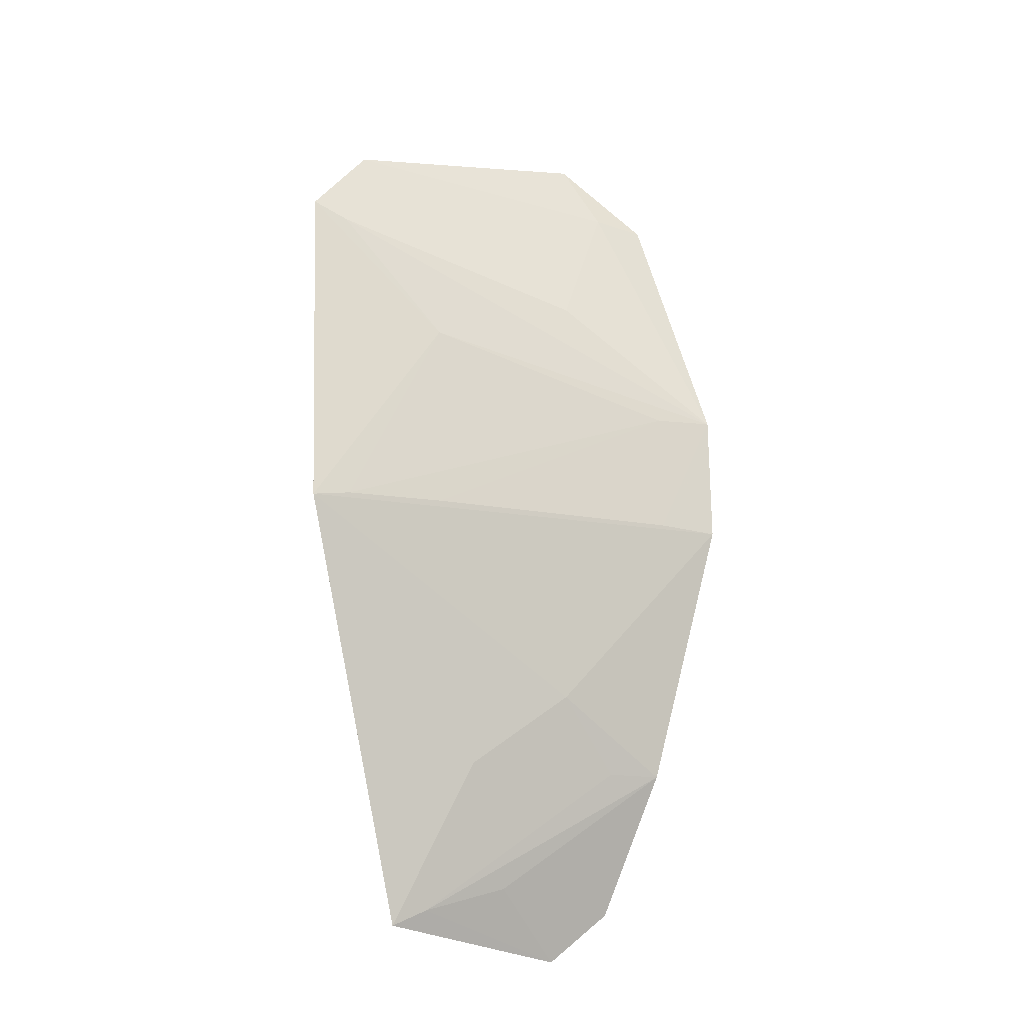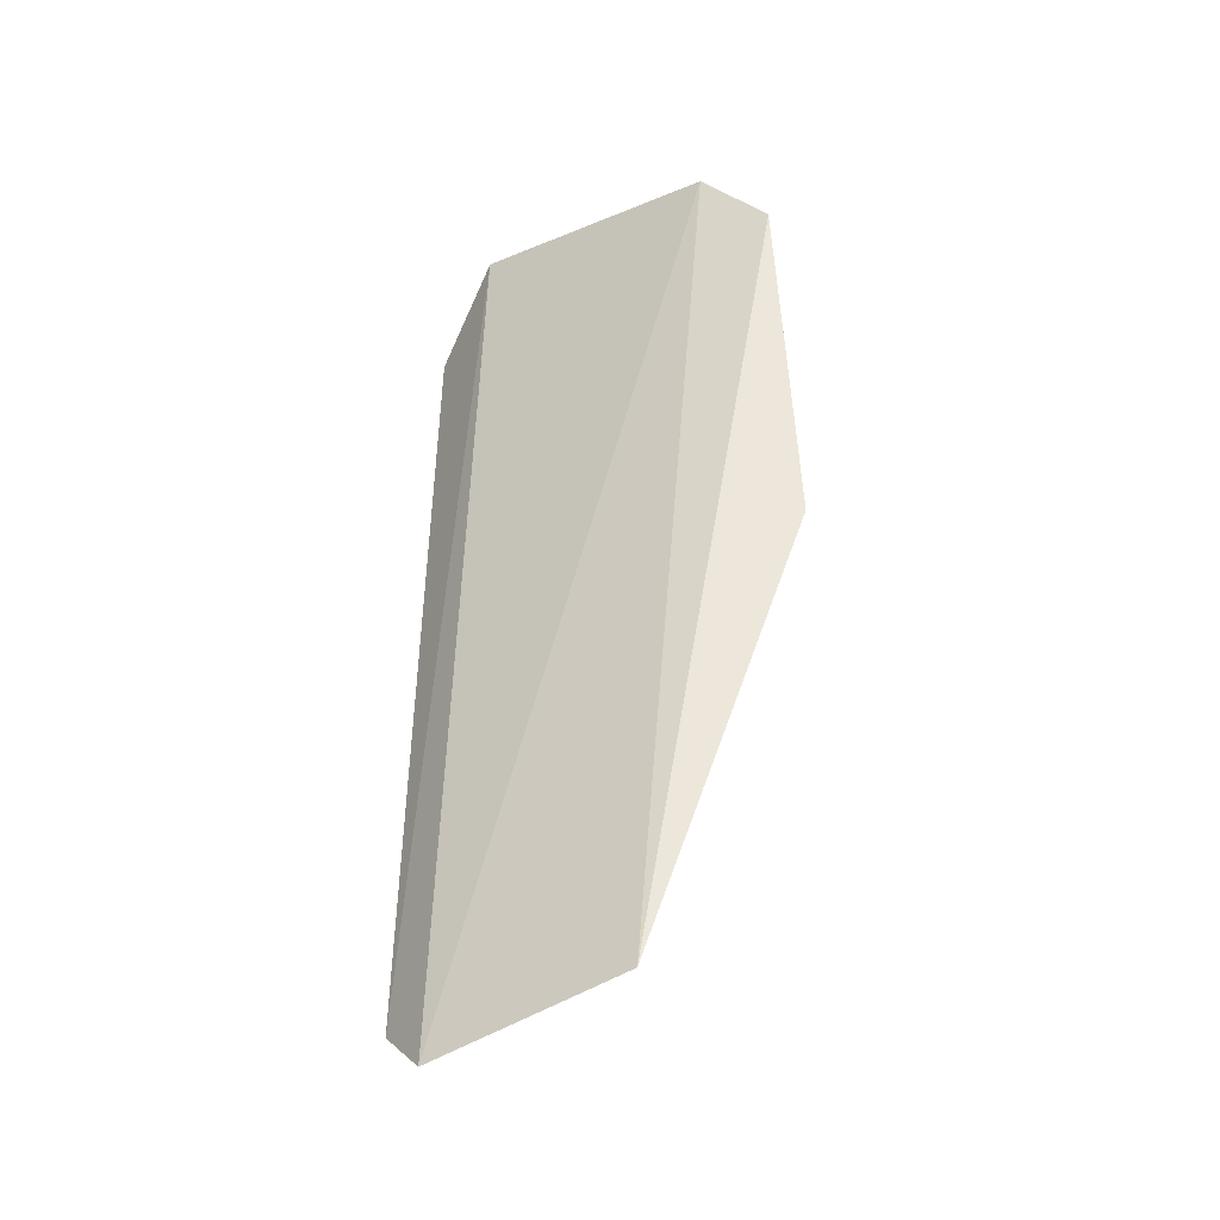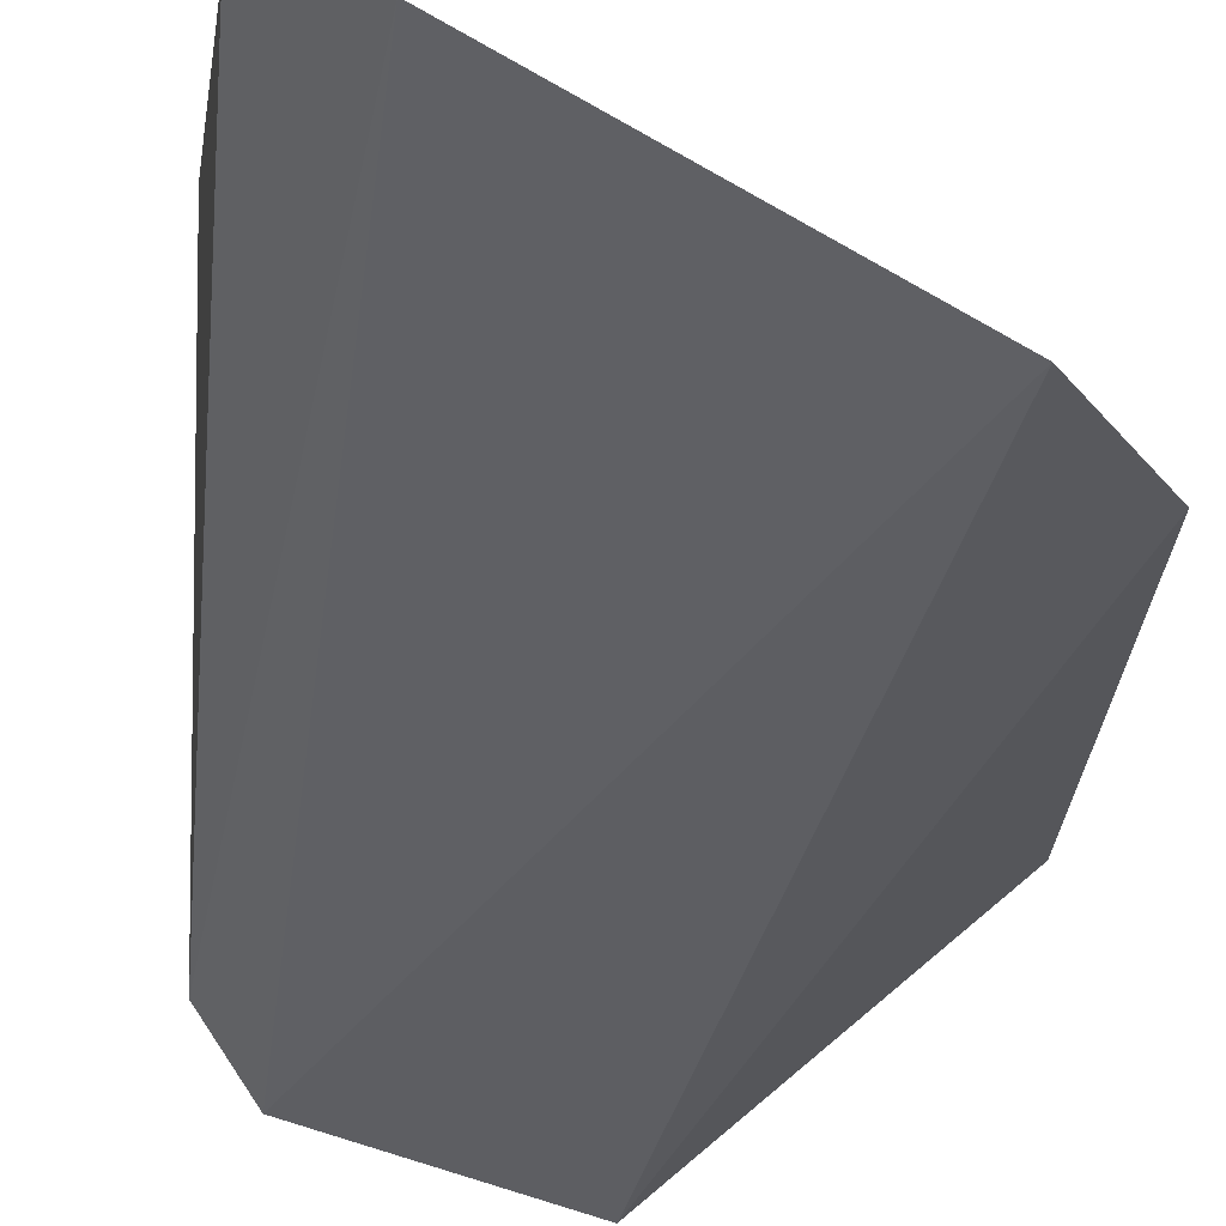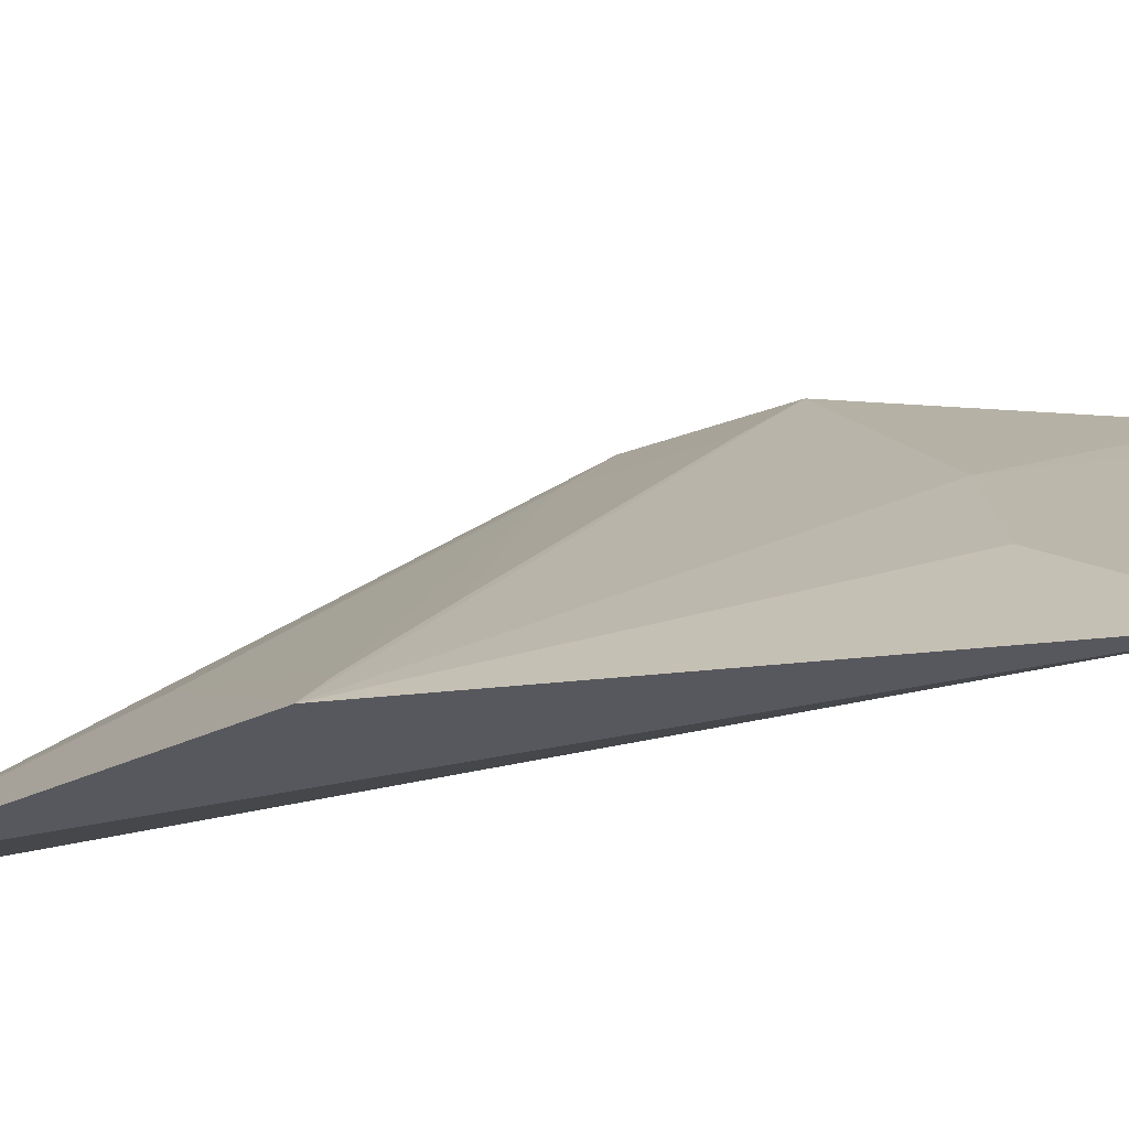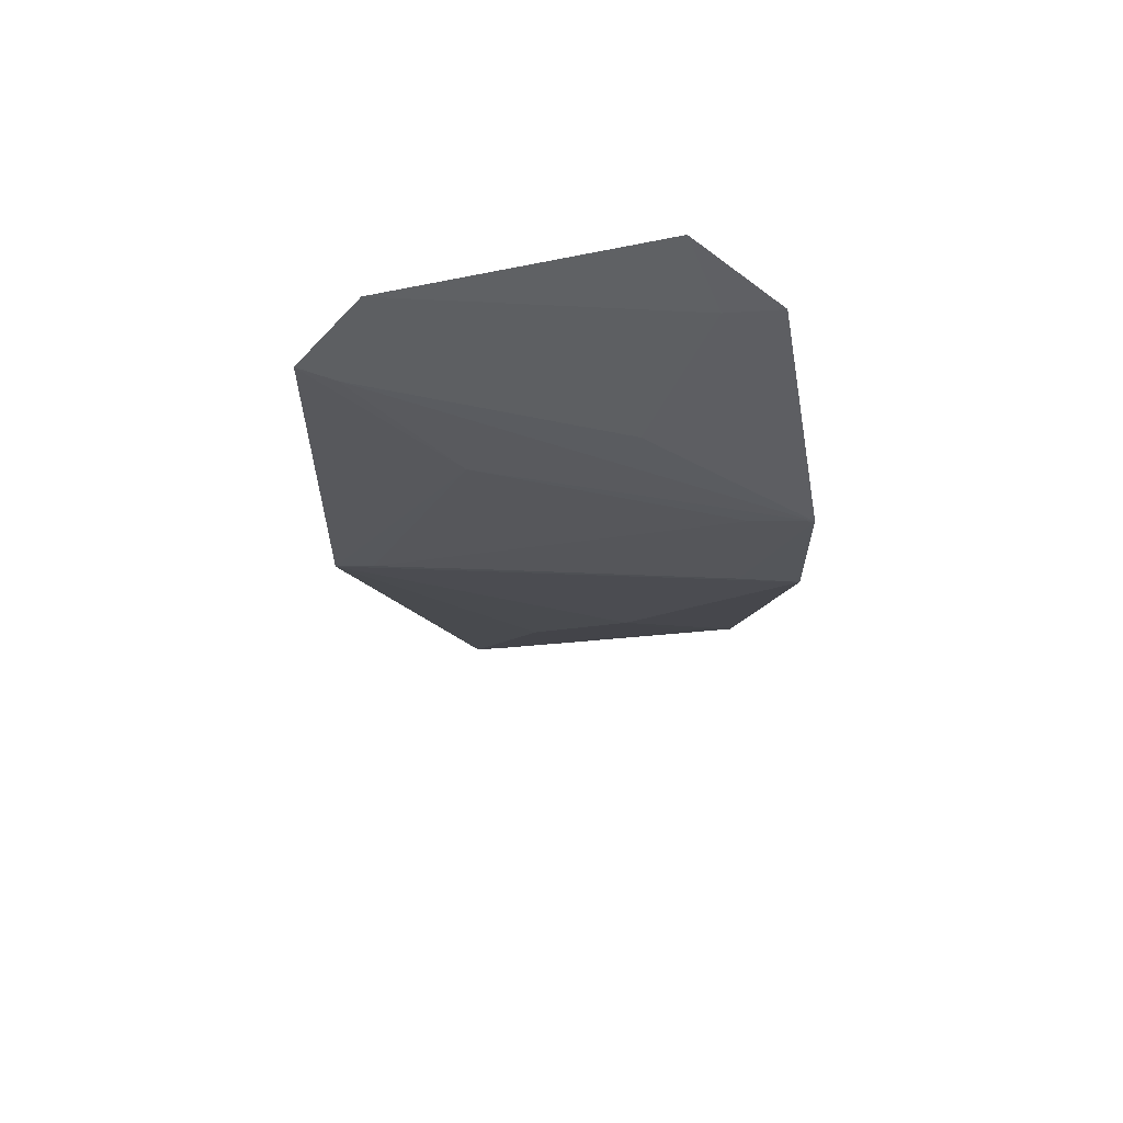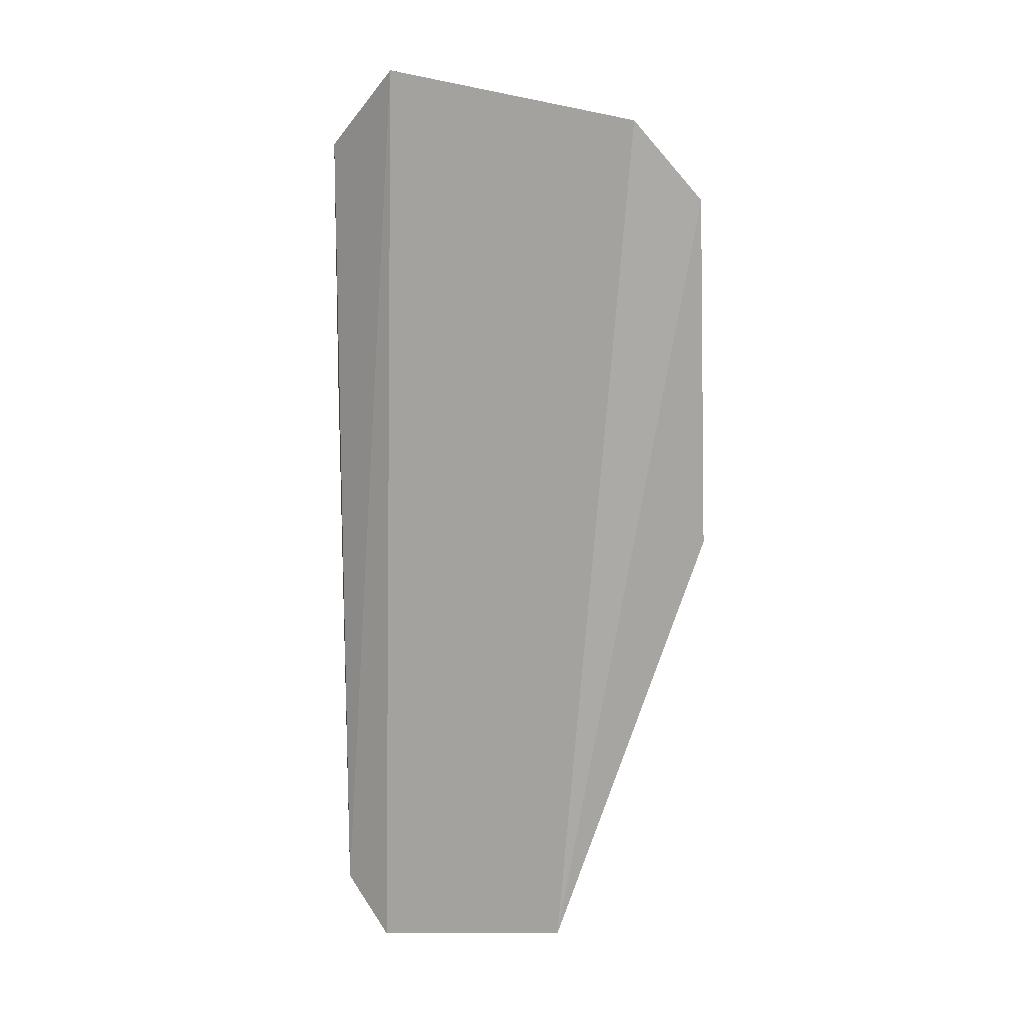
<metadata>
{"format":"obj","ext":"obj","renderer":"f3d","projection":"perspective","resolution":1024,"background":"white","views":[{"elev":-17.6,"azim":-52.8,"up":"+Y"},{"elev":-38.0,"azim":-167.9,"up":"+Y"},{"elev":-29.4,"azim":174.2,"up":"+Z"},{"elev":-16.6,"azim":-49.4,"up":"+Z"},{"elev":65.8,"azim":-30.0,"up":"+Y"},{"elev":12.4,"azim":178.9,"up":"+Y"}]}
</metadata>
<code>
v -0.08667 -0.1071 -0.4219
v -0.07781 -0.09652 -0.4131
v -0.157 -0.01106 -0.434
v -0.08992 0.08835 -0.4141
v -0.07554 -0.01006 -0.3824
v -0.1405 0.07805 -0.4367
v -0.07664 0.07251 -0.4008
v -0.1258 -0.1009 -0.4358
v -0.1483 0.05864 -0.4348
v -0.07515 0.01769 -0.383
v -0.08727 0.07323 -0.4055
v -0.1045 -0.09216 -0.4219
v -0.1018 -0.05036 -0.4063
v -0.1542 0.06209 -0.4392
v -0.1314 0.03207 -0.4202
v -0.1325 -0.009423 -0.4184
v -0.1028 0.04345 -0.4046
v -0.1177 -0.06594 -0.4201
v -0.07774 -0.06613 -0.3981
v -0.08601 0.01693 -0.3898
v -0.08807 -0.06632 -0.4037
v -0.1198 -0.09747 -0.4314
v -0.1502 -0.009863 -0.4296
v -0.0864 -0.009301 -0.3891
f 2 1 4
f 6 4 1
f 7 2 4
f 8 6 1
f 10 5 2
f 10 2 7
f 11 7 4
f 11 4 6
f 11 10 7
f 13 5 3
f 14 8 3
f 14 6 8
f 14 9 6
f 15 10 9
f 15 14 3
f 15 9 14
f 17 9 10
f 17 10 11
f 17 11 6
f 17 6 9
f 18 13 3
f 18 3 8
f 19 2 5
f 19 5 13
f 19 12 1
f 19 1 2
f 20 10 15
f 21 19 13
f 21 13 18
f 22 12 19
f 22 8 1
f 22 1 12
f 22 19 21
f 22 21 18
f 22 18 8
f 23 20 15
f 23 15 3
f 23 3 16
f 23 16 20
f 24 20 16
f 24 5 10
f 24 10 20
f 24 16 3
f 24 3 5

</code>
